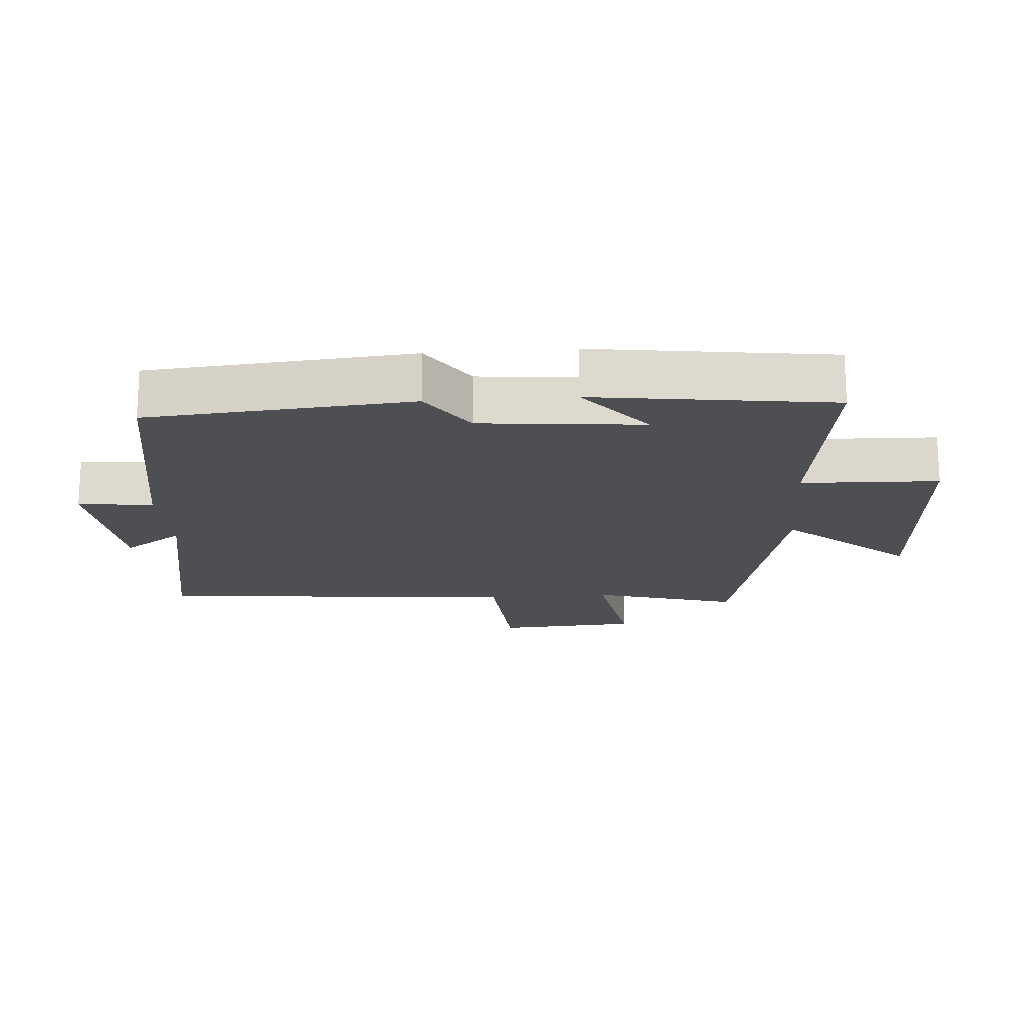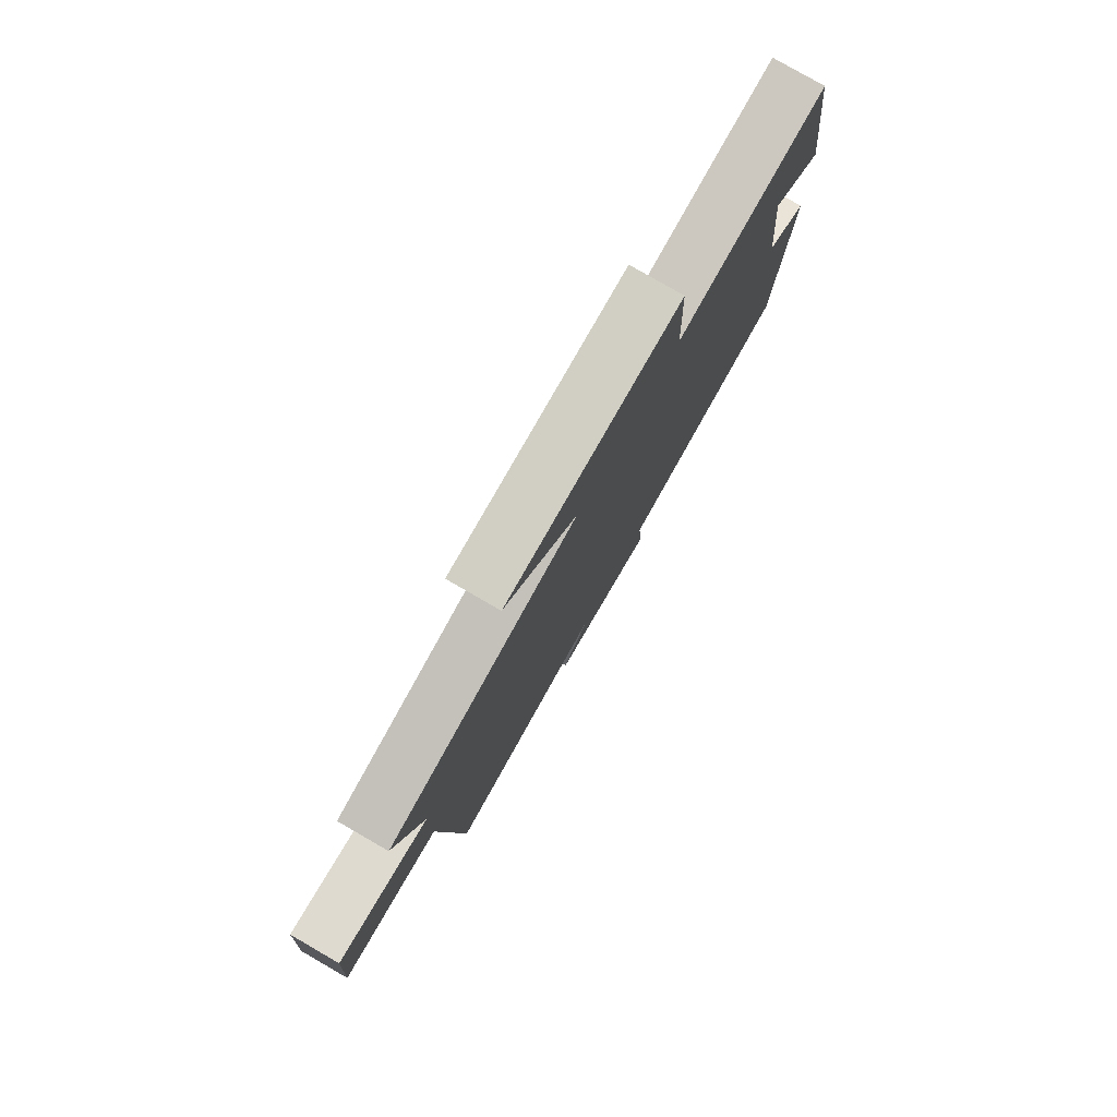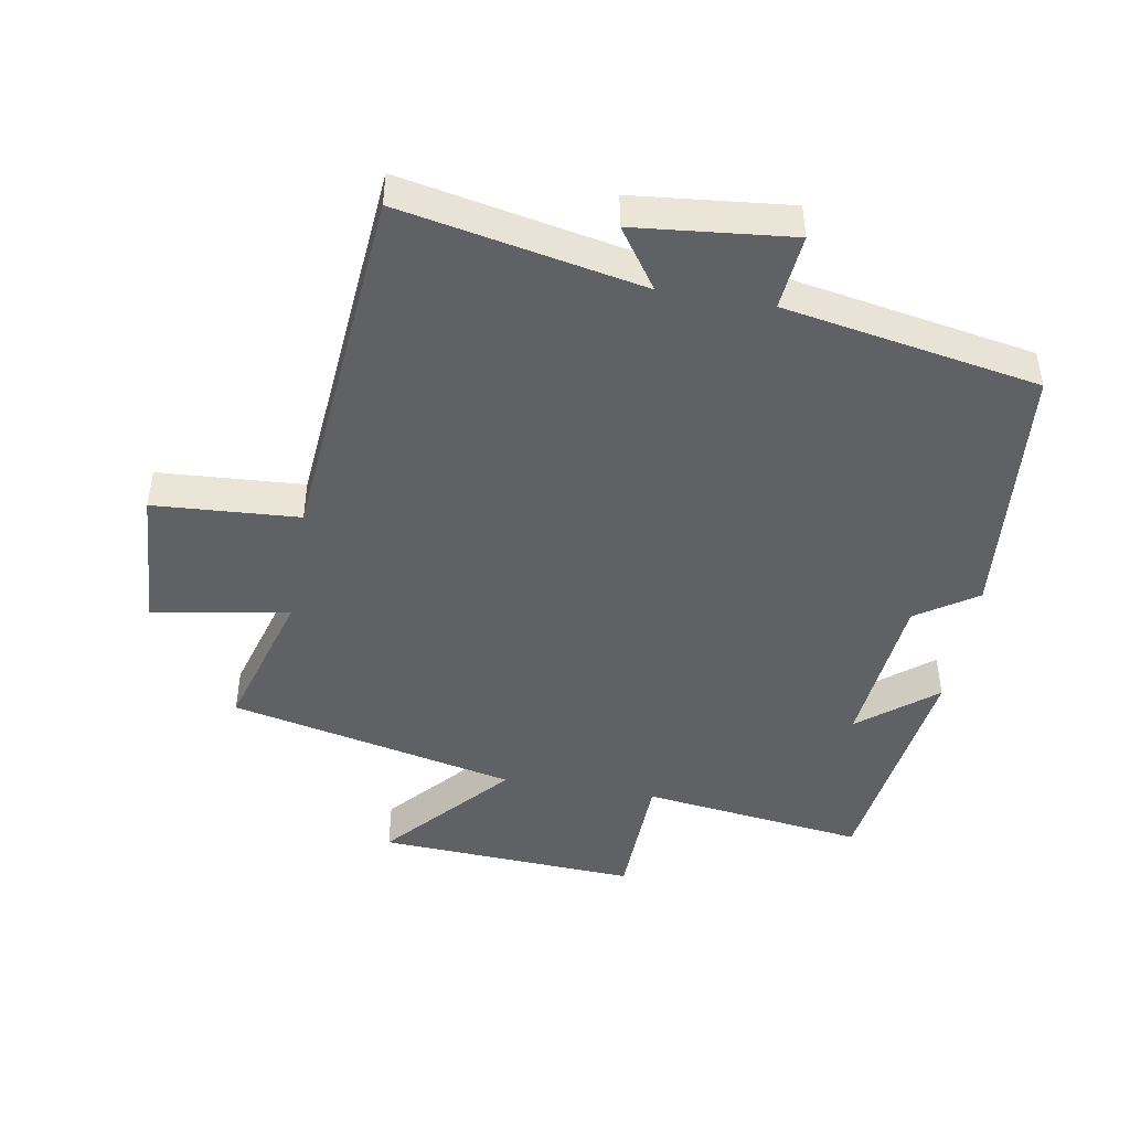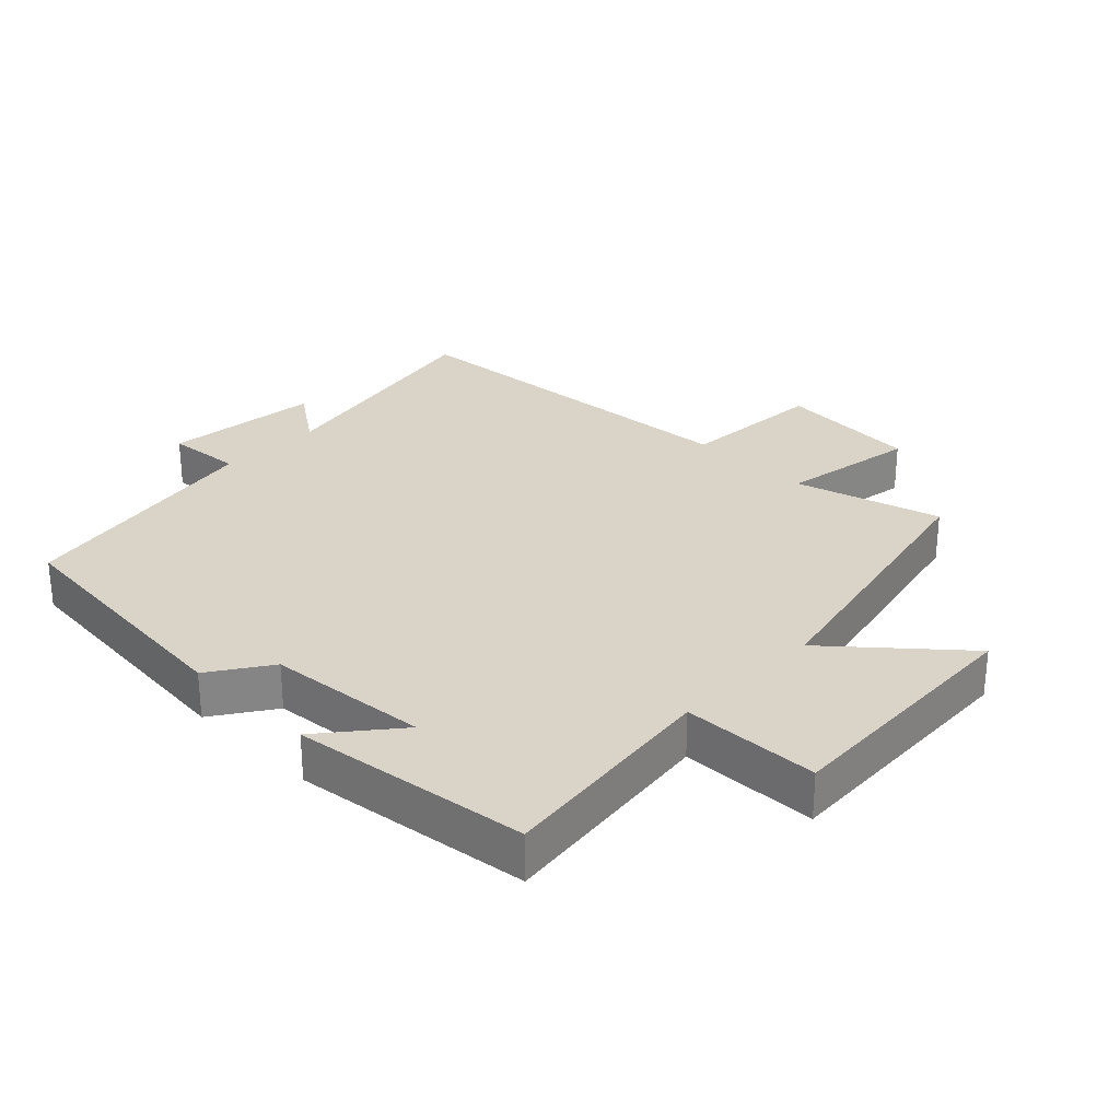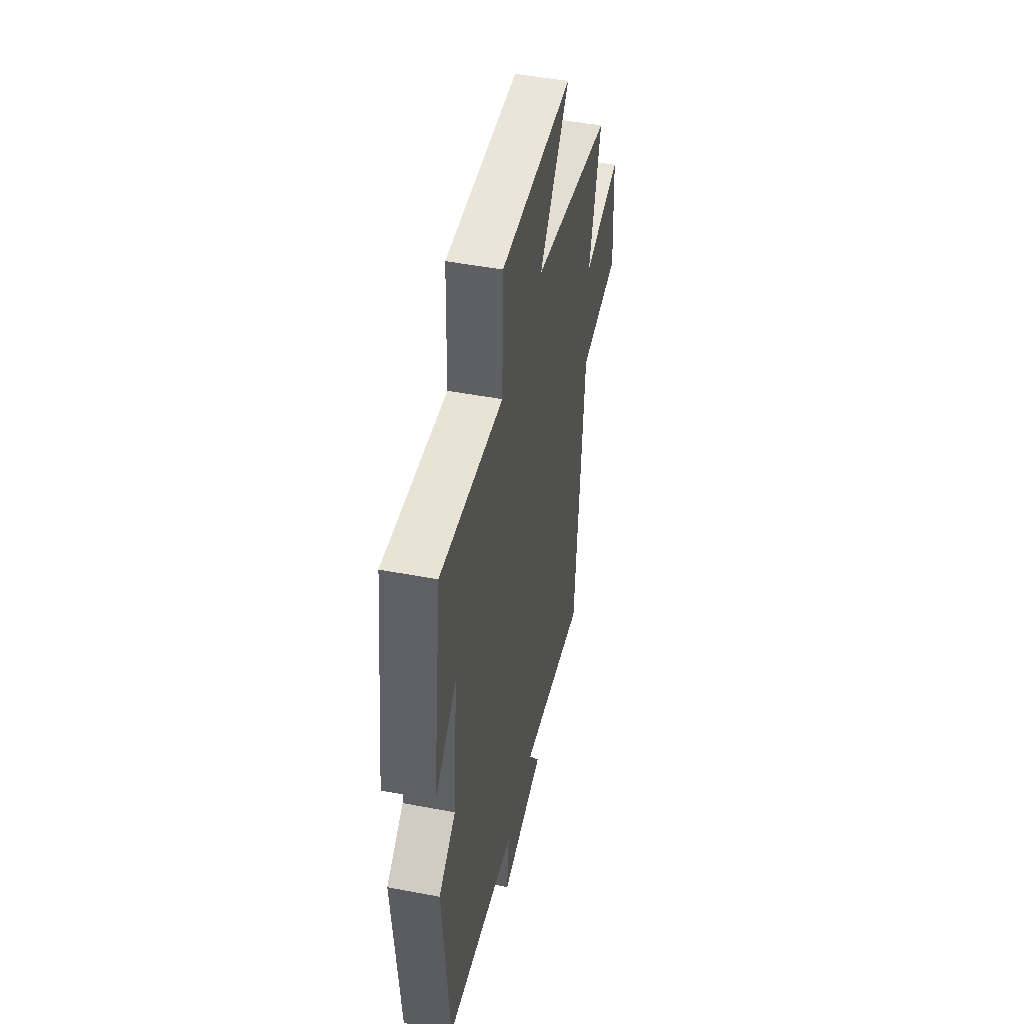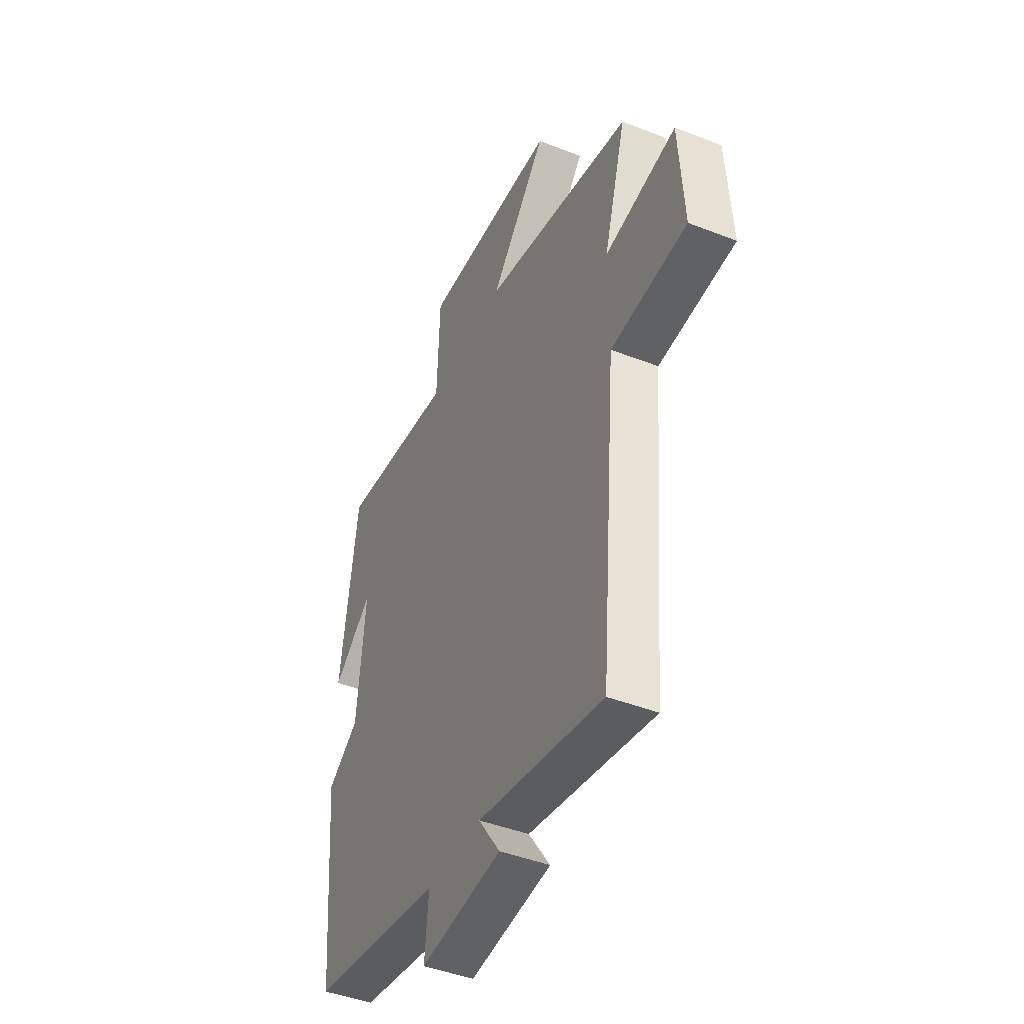
<metadata>
{"format":"obj","ext":"obj","renderer":"f3d","projection":"perspective","resolution":1024,"background":"white","views":[{"elev":-17.7,"azim":-85.7,"up":"+Y"},{"elev":79.5,"azim":120.0,"up":"+Z"},{"elev":-45.9,"azim":170.2,"up":"+Y"},{"elev":28.7,"azim":-45.2,"up":"+Y"},{"elev":47.7,"azim":-77.9,"up":"+Z"},{"elev":-44.4,"azim":65.5,"up":"+Z"}]}
</metadata>
<code>
v -0.465 0.07 -0.43
v -0.5 0.07 -0.03
v -0.408 0.07 0.031
v -0.384 0.07 0.277
v -0.5 0.07 0.184
v -0.451 0.07 0.545
v -0.11 0.07 0.5
v -0.103 0.07 0.709
v 0.293 0.07 0.687
v 0.128 0.07 0.5
v 0.565 0.07 0.402
v 0.5 0.07 0.18
v 0.707 0.07 0.214
v 0.721 0.07 -0.002
v 0.5 0.07 -0.016
v 0.452 0.07 -0.573
v 0.086 0.07 -0.5
v 0.149 0.07 -0.591
v -0.089 0.07 -0.615
v -0.078 0.07 -0.5
v -0.465 0 -0.43
v -0.5 0 -0.03
v -0.408 0 0.031
v -0.384 0 0.277
v -0.5 0 0.184
v -0.451 0 0.545
v -0.11 0 0.5
v -0.103 0 0.709
v 0.293 0 0.687
v 0.128 0 0.5
v 0.565 0 0.402
v 0.5 0 0.18
v 0.707 0 0.214
v 0.721 0 -0.002
v 0.5 0 -0.016
v 0.452 0 -0.573
v 0.086 0 -0.5
v 0.149 0 -0.591
v -0.089 0 -0.615
v -0.078 0 -0.5
f 17 18 19 20
f 1 2 3
f 20 1 3
f 17 20 3
f 17 3 4
f 16 17 4
f 15 16 4
f 12 13 14 15
f 12 15 4
f 10 11 12 4
f 7 8 9 10
f 7 10 4
f 4 5 6 7
f 40 39 38 37
f 23 22 21
f 23 21 40
f 23 40 37
f 24 23 37
f 24 37 36
f 24 36 35
f 35 34 33 32
f 24 35 32
f 24 32 31 30
f 30 29 28 27
f 24 30 27
f 27 26 25 24
f 1 21 22 2
f 2 22 23 3
f 3 23 24 4
f 4 24 25 5
f 5 25 26 6
f 6 26 27 7
f 7 27 28 8
f 8 28 29 9
f 9 29 30 10
f 10 30 31 11
f 11 31 32 12
f 12 32 33 13
f 13 33 34 14
f 14 34 35 15
f 15 35 36 16
f 16 36 37 17
f 17 37 38 18
f 18 38 39 19
f 19 39 40 20
f 20 40 21 1

</code>
